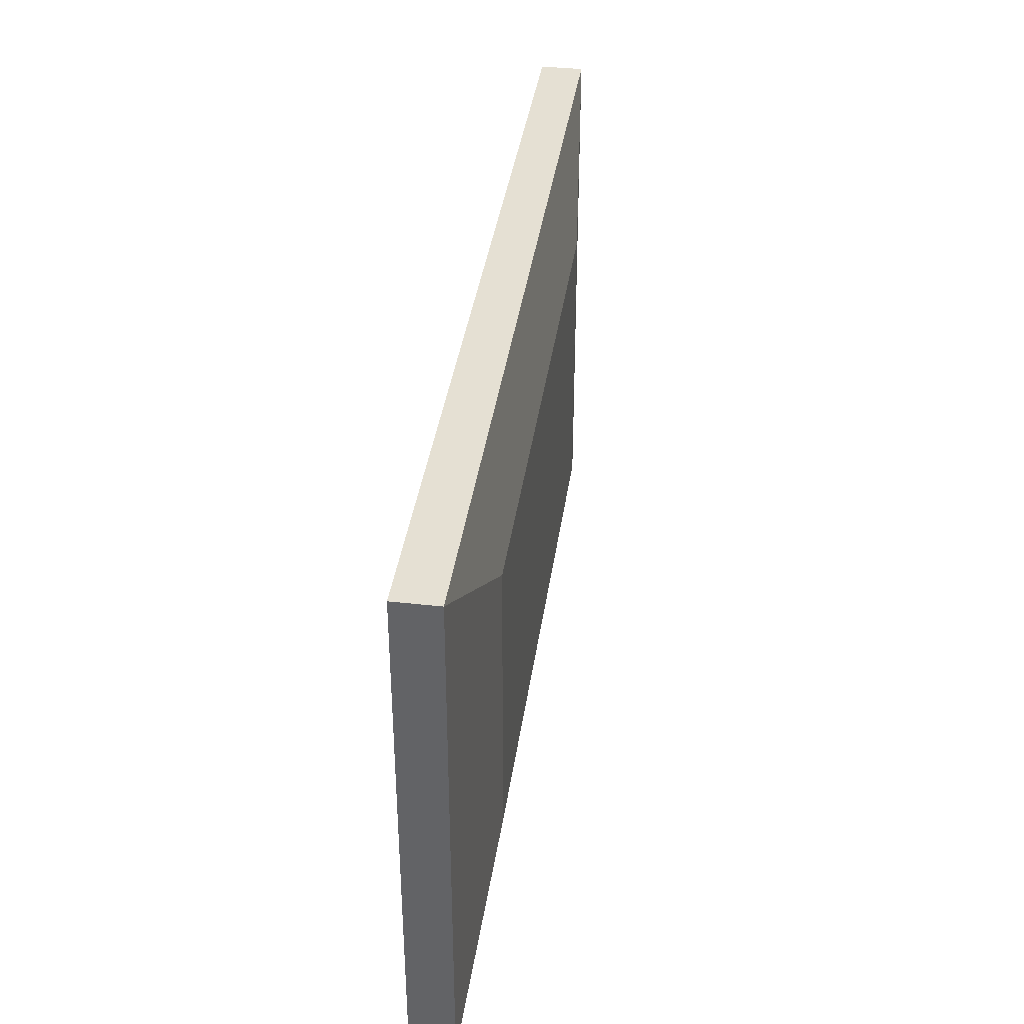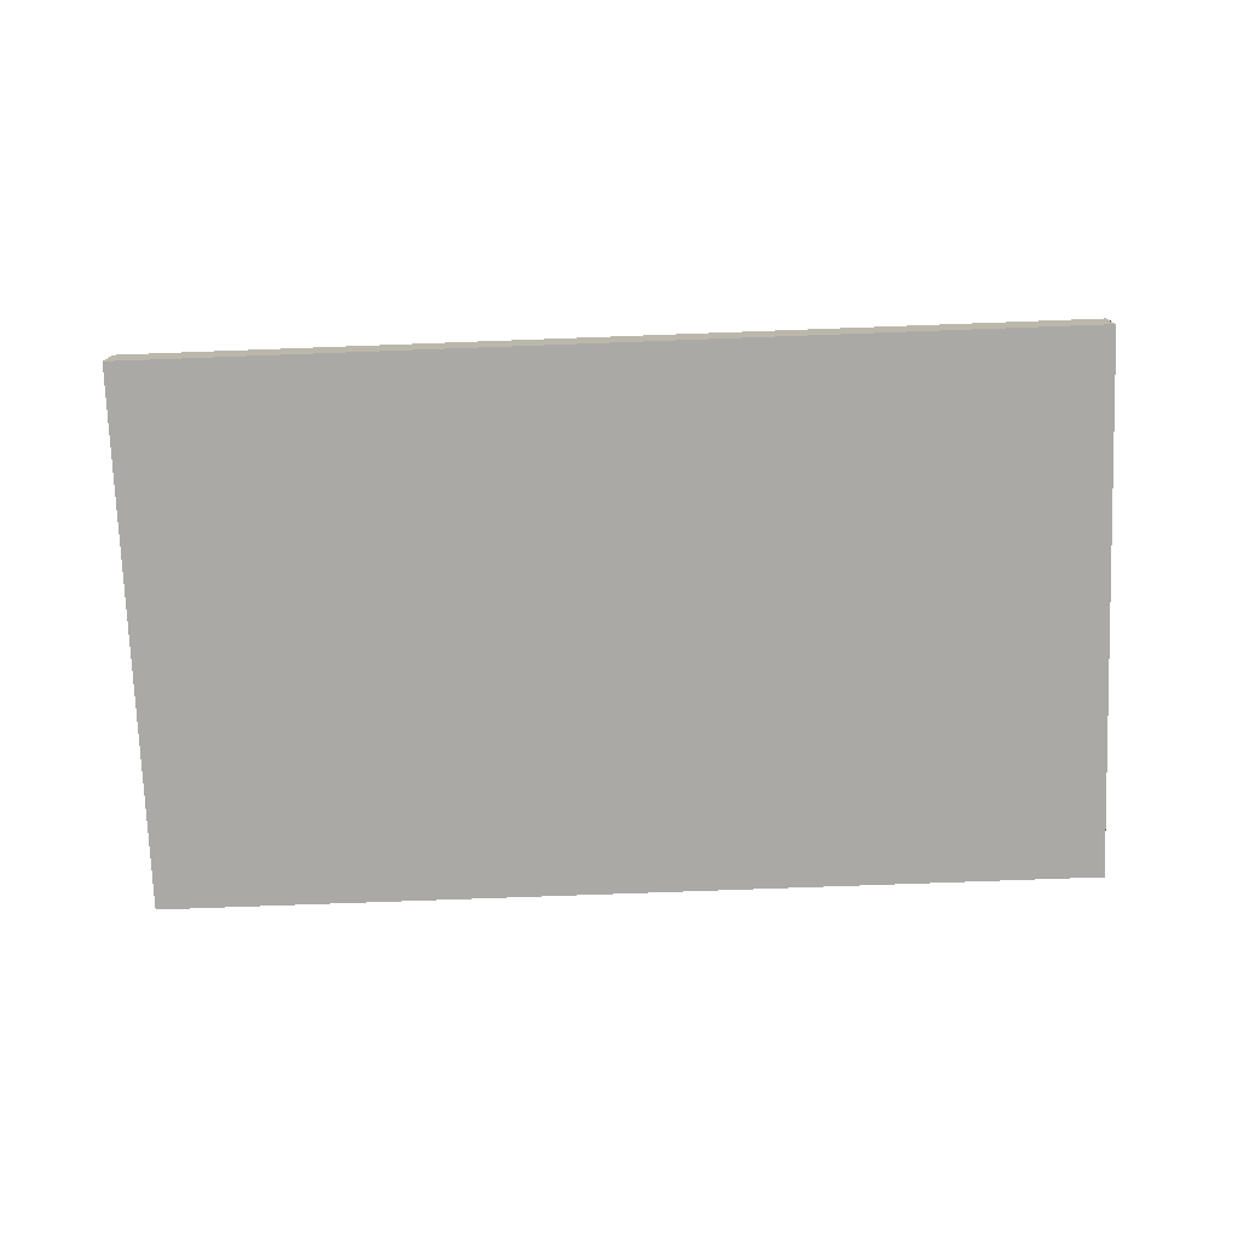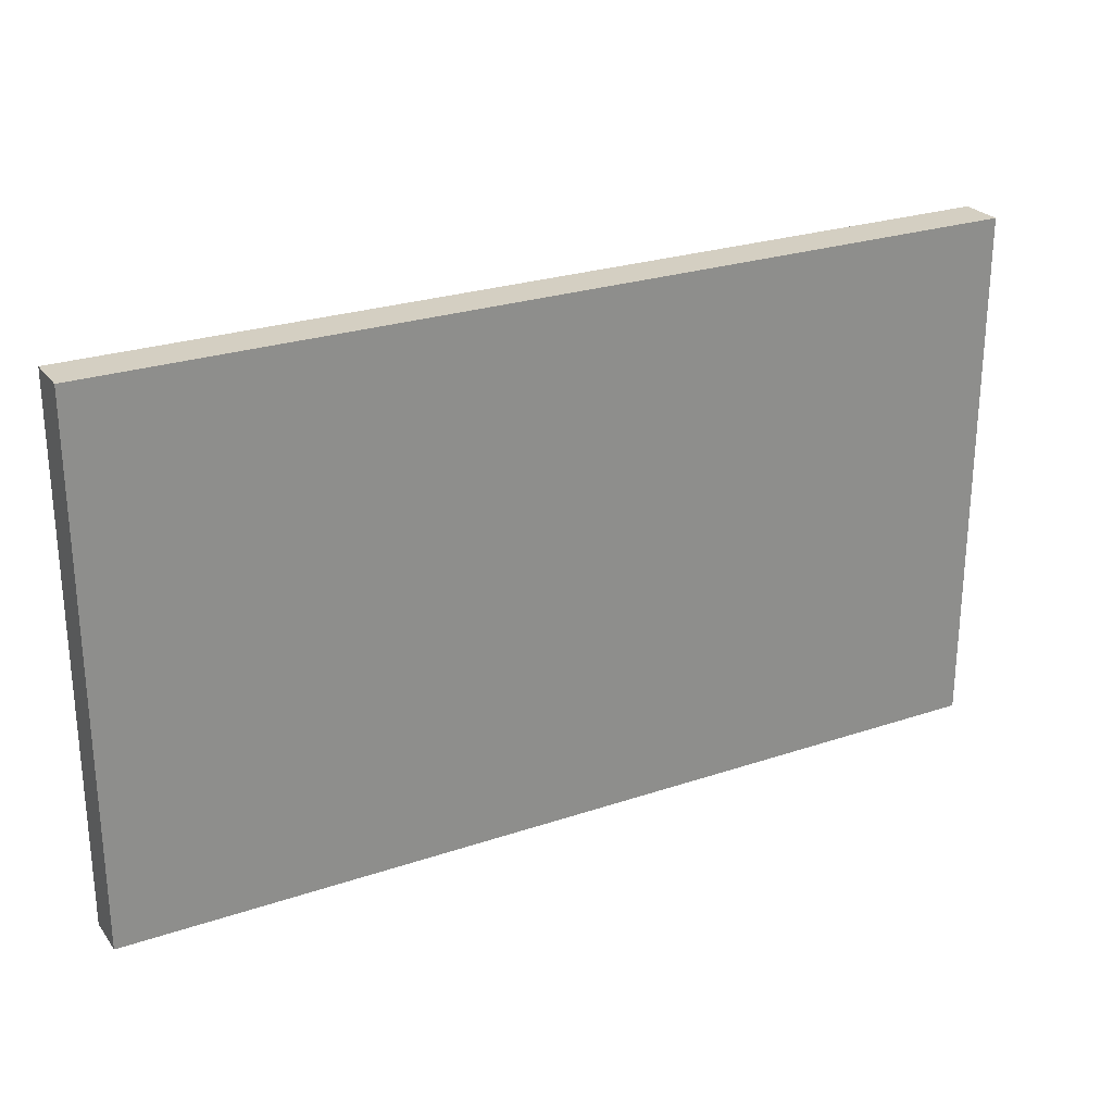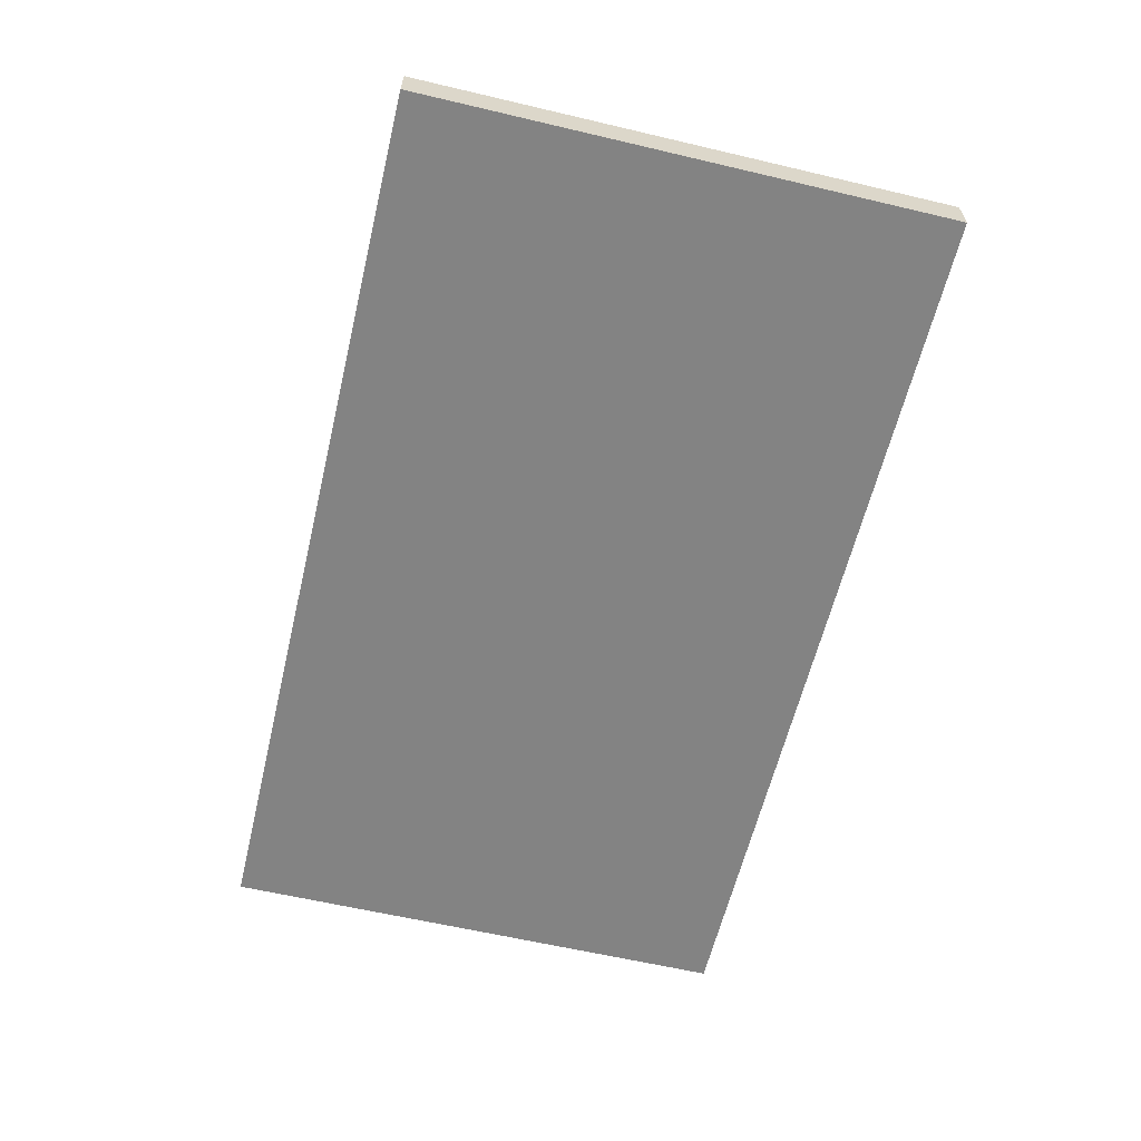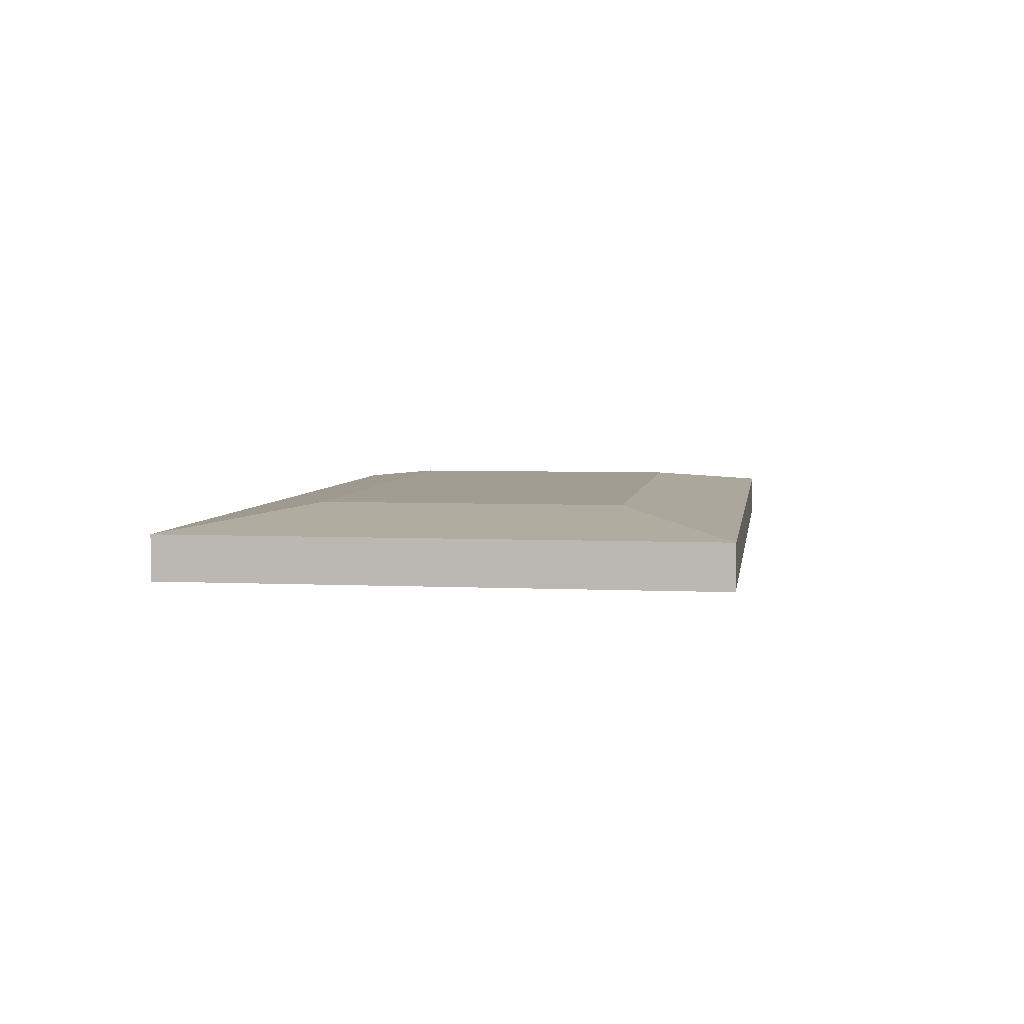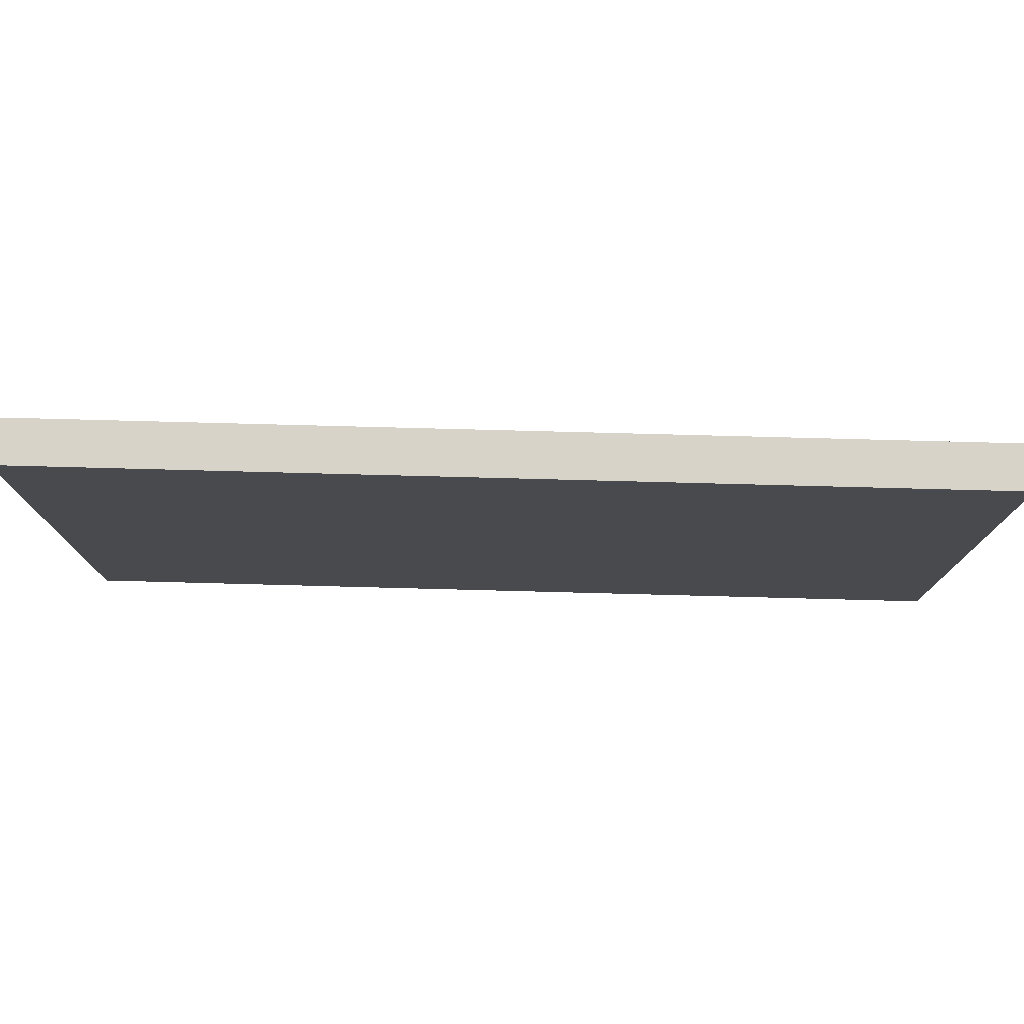
<metadata>
{"format":"obj","ext":"obj","renderer":"f3d","projection":"perspective","resolution":1024,"background":"white","views":[{"elev":38.0,"azim":-82.0,"up":"+Y"},{"elev":-75.4,"azim":2.1,"up":"+Z"},{"elev":25.7,"azim":151.7,"up":"+Y"},{"elev":-61.0,"azim":76.5,"up":"+Z"},{"elev":4.6,"azim":-81.5,"up":"+Z"},{"elev":77.1,"azim":-178.5,"up":"+Y"}]}
</metadata>
<code>
o Cube
v 1.723 1 -0.1152
v 1.723 -1 -0.1152
v -1.723 1 -0.1152
v -1.723 -1 -0.1152
v 1.723 1 0.04815
v 1.047 0.5654 0.1152
v 1.047 -0.5654 0.1152
v 1.723 -1 0.04815
v -1.047 0.5654 0.1152
v -1.723 1 0.04815
v -1.047 -0.5654 0.1152
v -1.723 -1 0.04815
f 2 8 12 4
f 4 3 1 2
f 12 10 3 4
f 5 1 3 10
f 7 6 9 11
f 6 7 8 5
f 10 12 11 9
f 5 10 9 6
f 12 8 7 11
f 2 1 5 8

</code>
